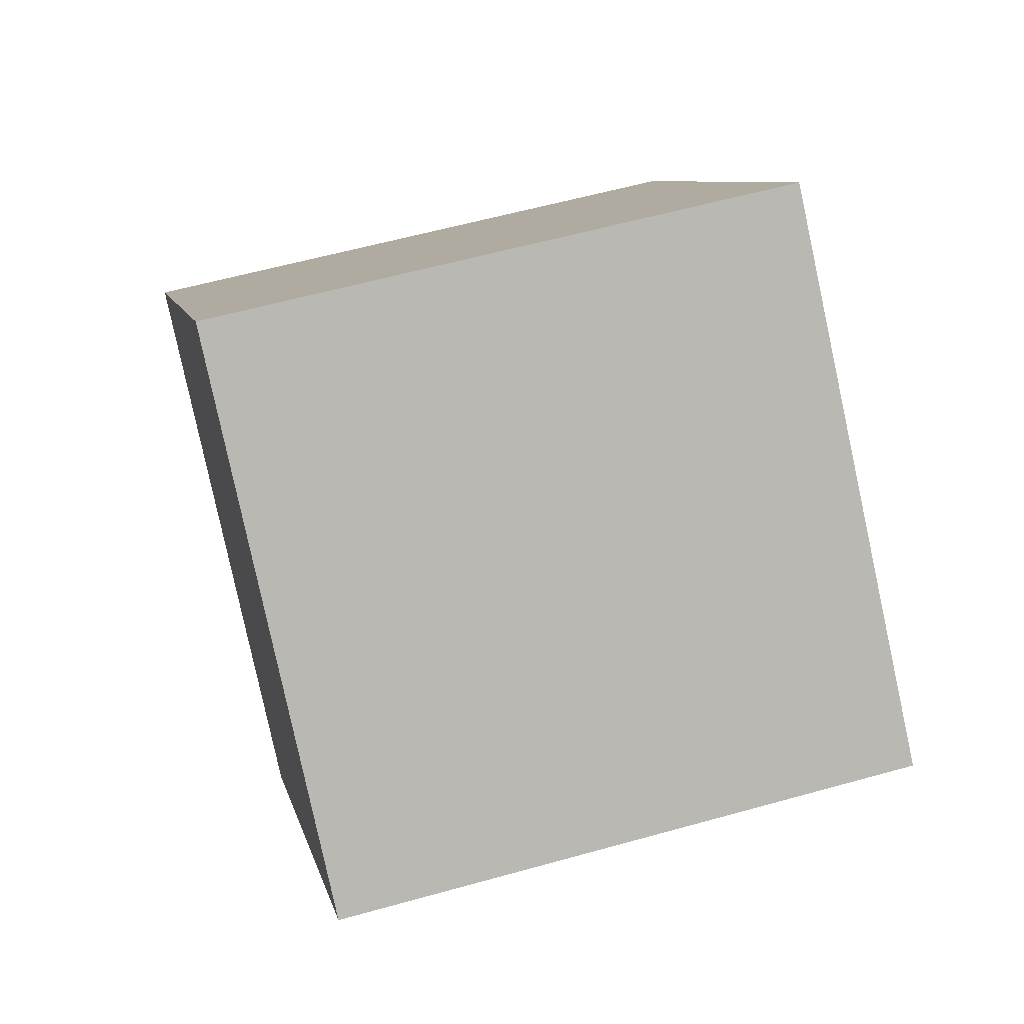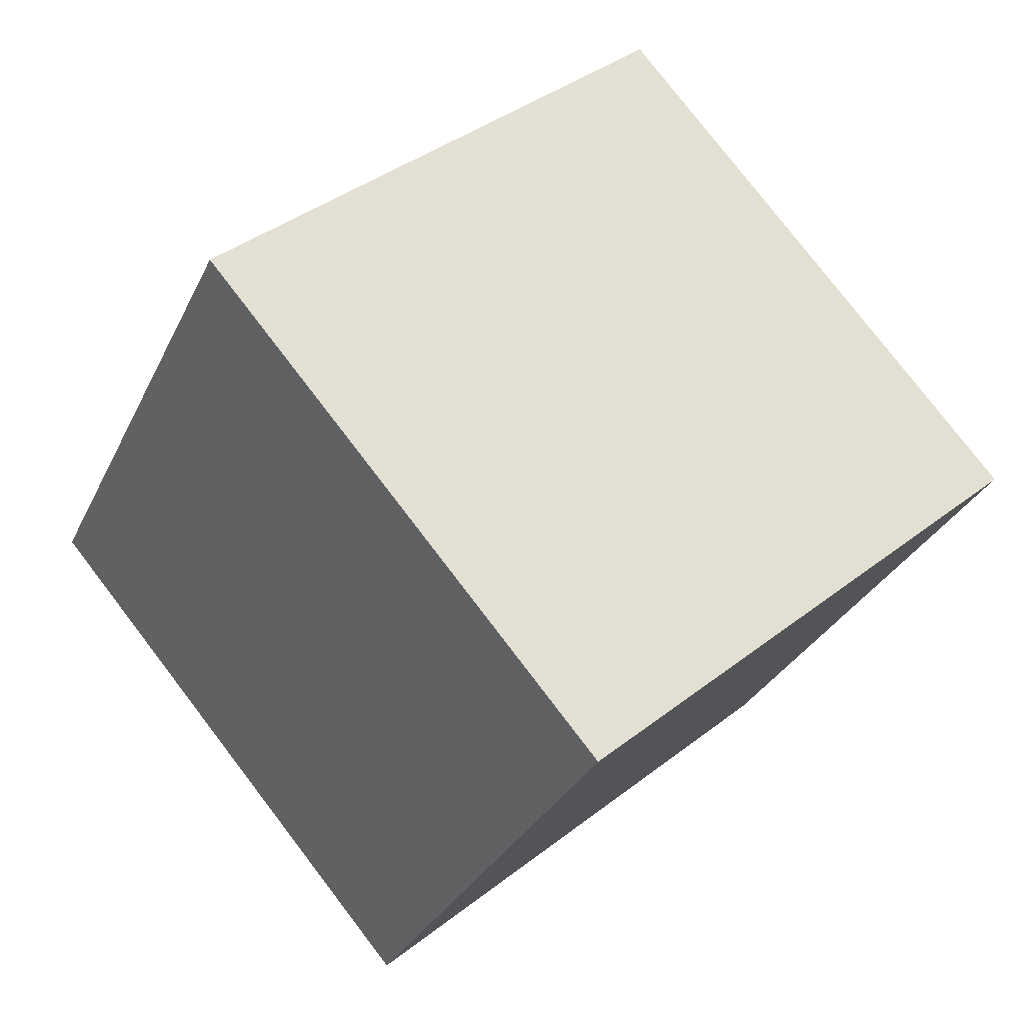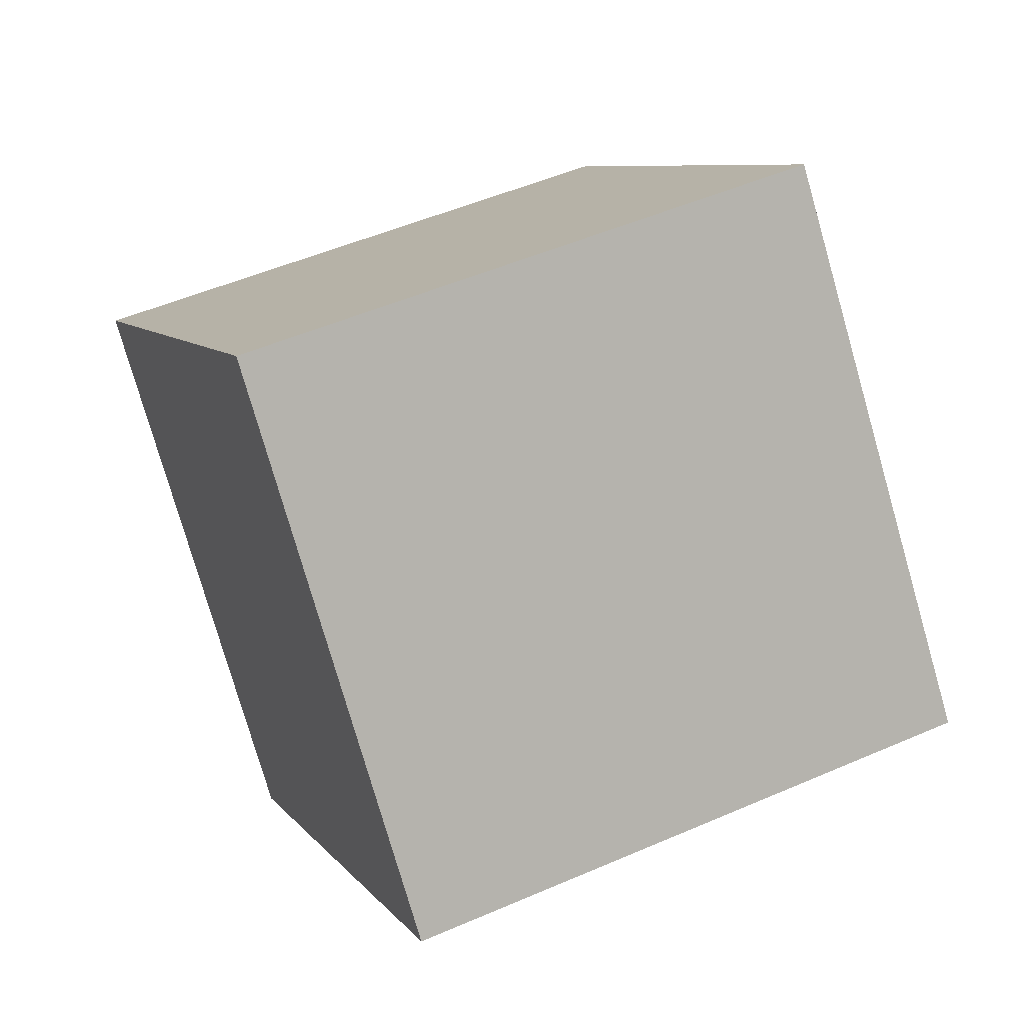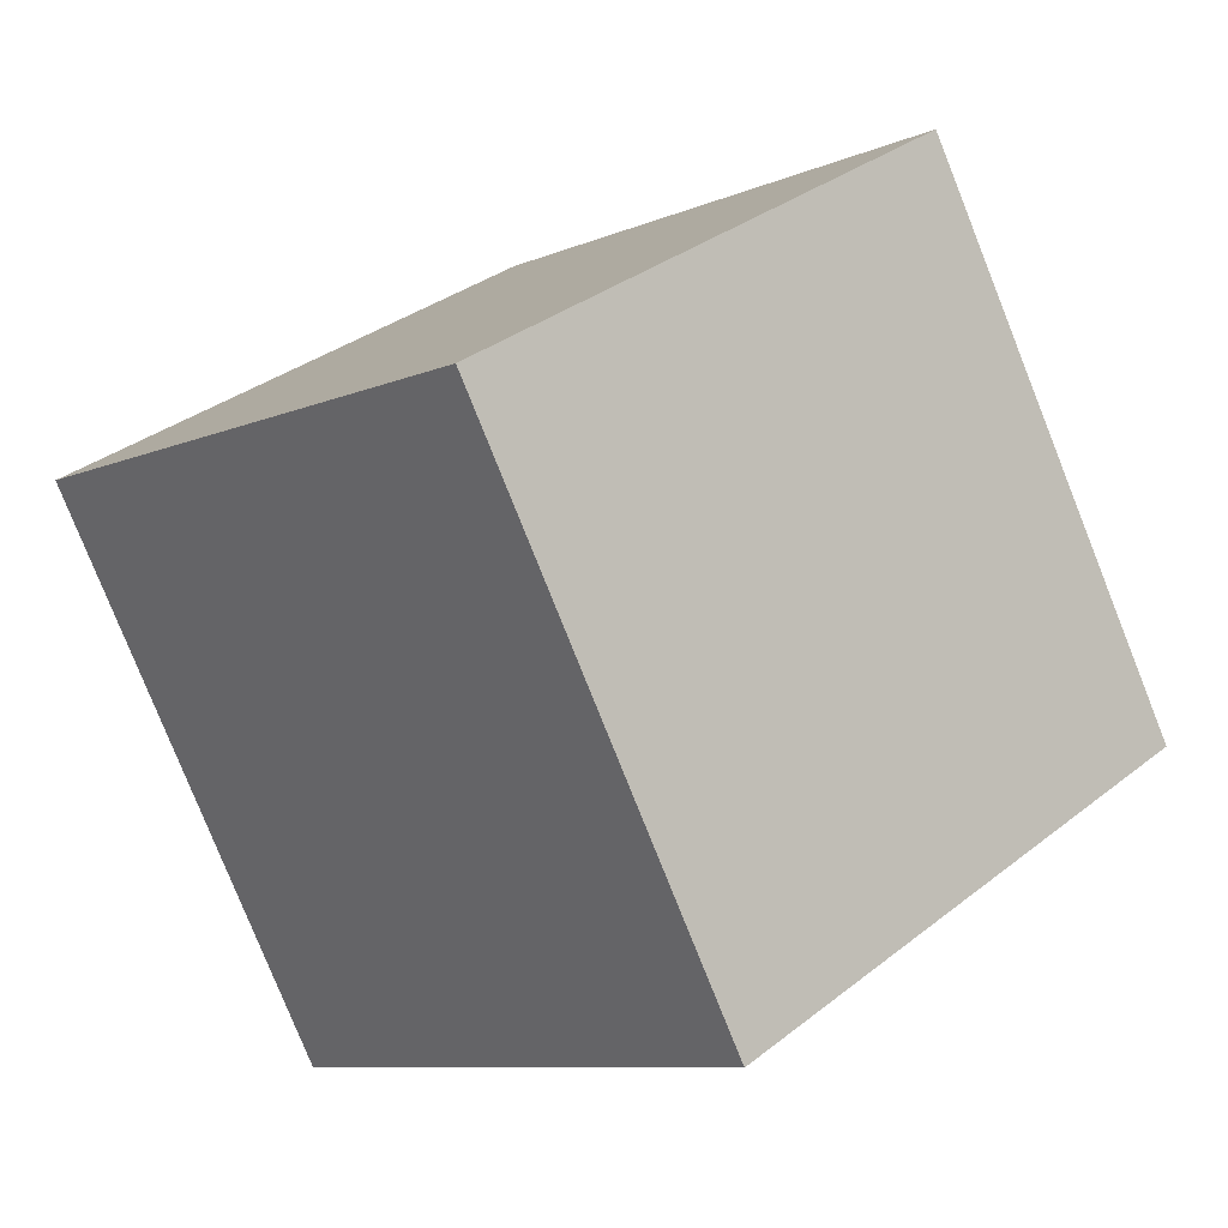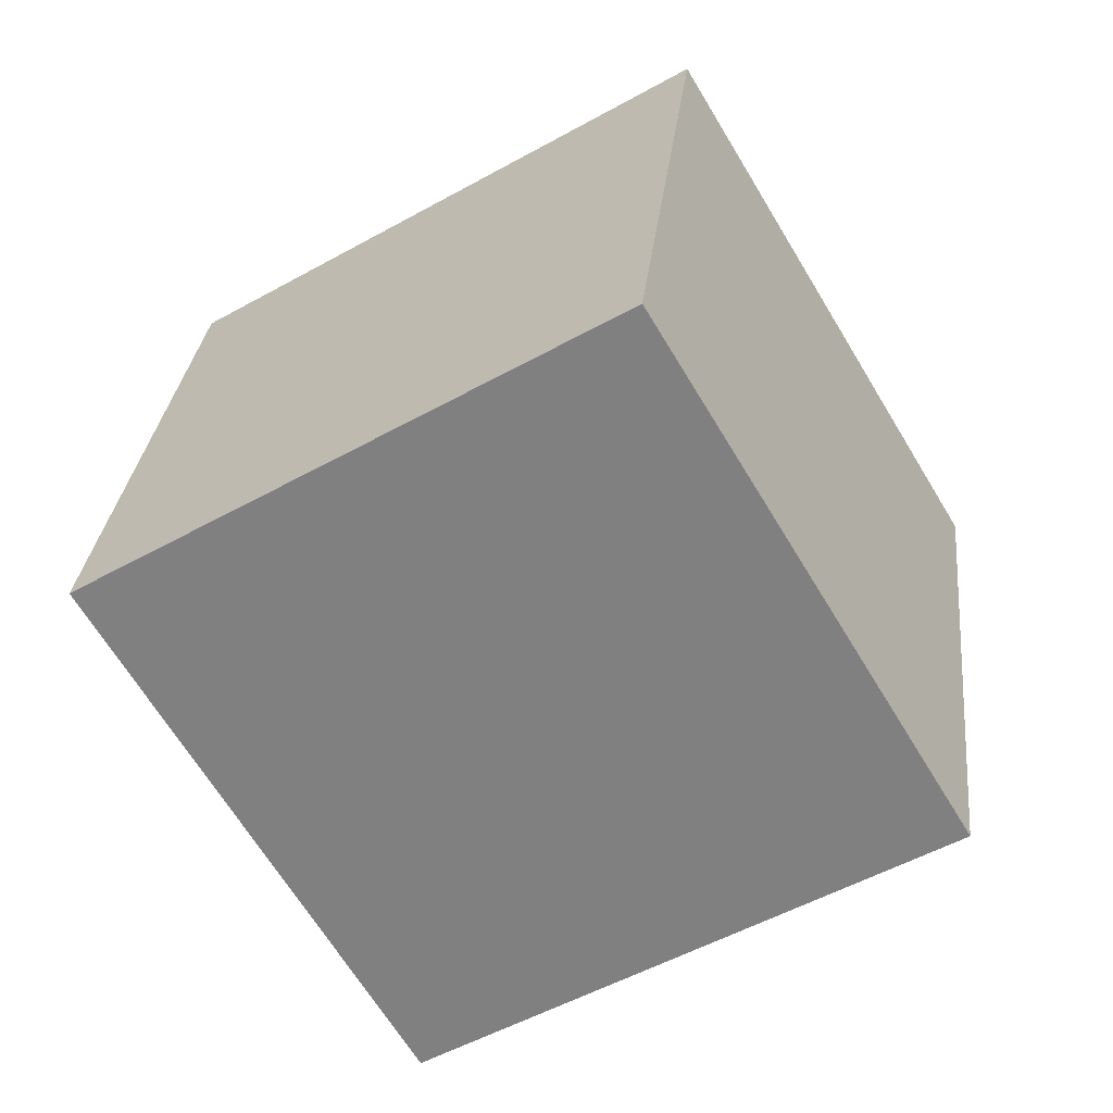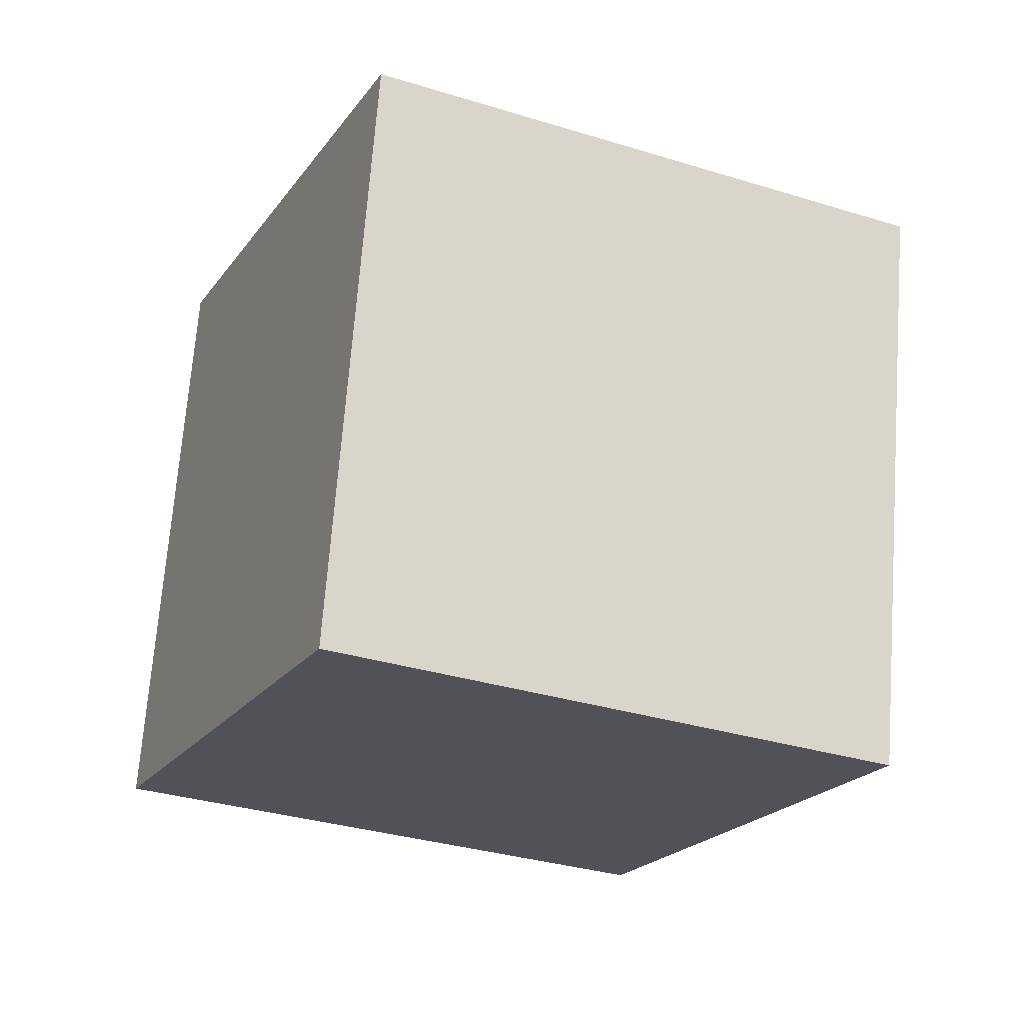
<metadata>
{"format":"obj","ext":"obj","renderer":"f3d","projection":"perspective","resolution":1024,"background":"white","views":[{"elev":31.3,"azim":-6.9,"up":"+Y"},{"elev":48.2,"azim":143.2,"up":"+Y"},{"elev":-68.6,"azim":-66.6,"up":"+Z"},{"elev":1.5,"azim":-123.2,"up":"+Z"},{"elev":-37.3,"azim":38.4,"up":"+Y"},{"elev":75.8,"azim":102.0,"up":"+Y"}]}
</metadata>
<code>
o Cube.032_Cube.993
v 0.9136 0.2577 1.035
v -0.1476 0.1225 1.179
v 0.834 -0.1681 0.04632
v -0.2272 -0.3033 0.19
v 0.7331 1.24 0.6263
v -0.328 1.105 0.77
v 0.6536 0.8145 -0.3623
v -0.4076 0.6793 -0.2187
f 2 3 1
f 4 7 3
f 8 5 7
f 6 1 5
f 7 1 3
f 4 6 8
f 2 4 3
f 4 8 7
f 8 6 5
f 6 2 1
f 7 5 1
f 4 2 6

</code>
